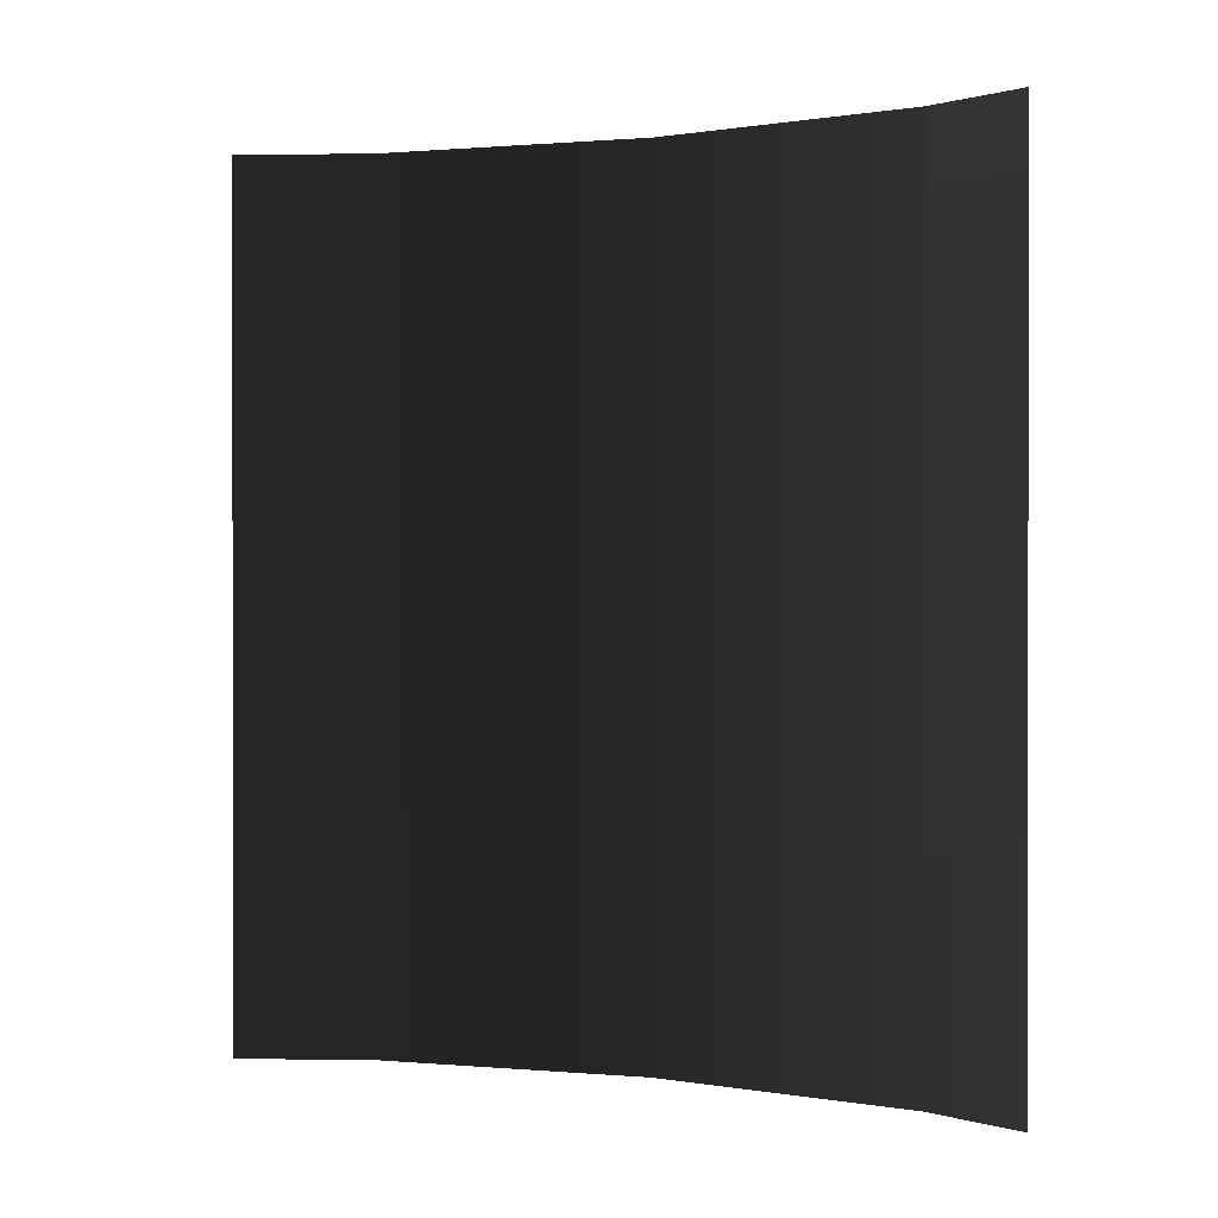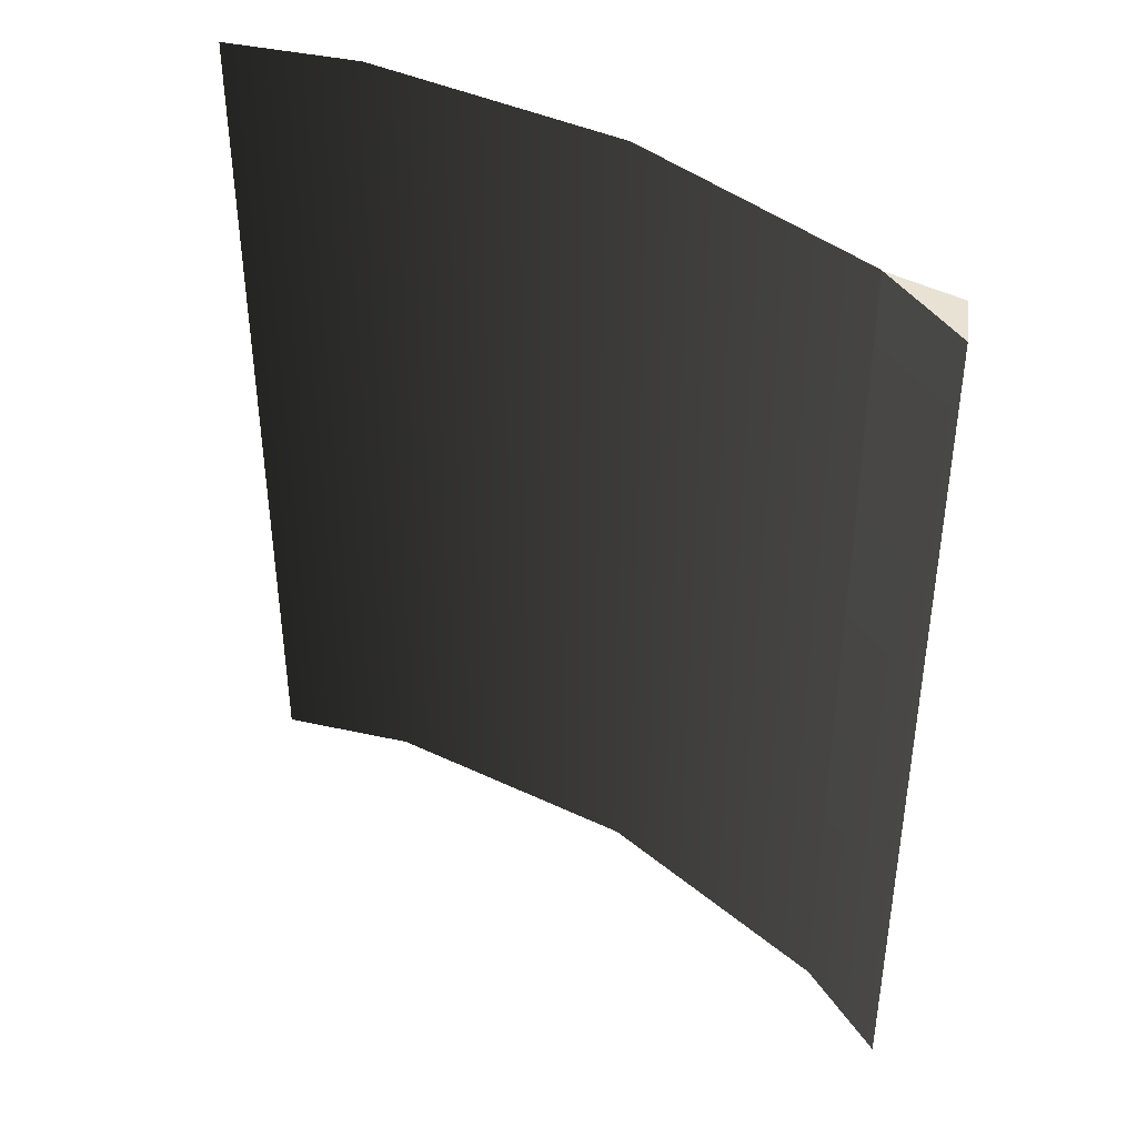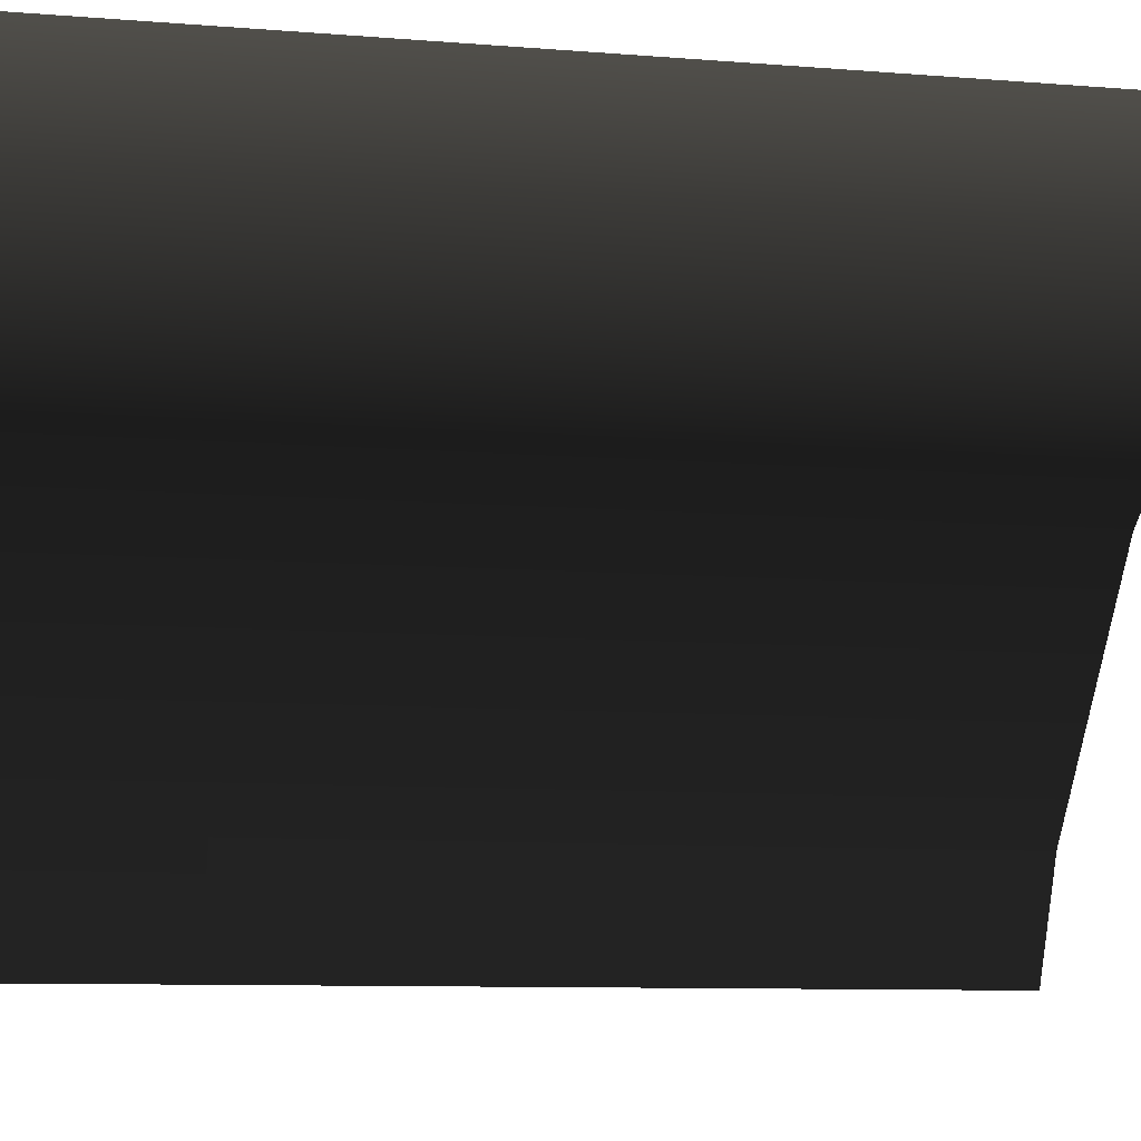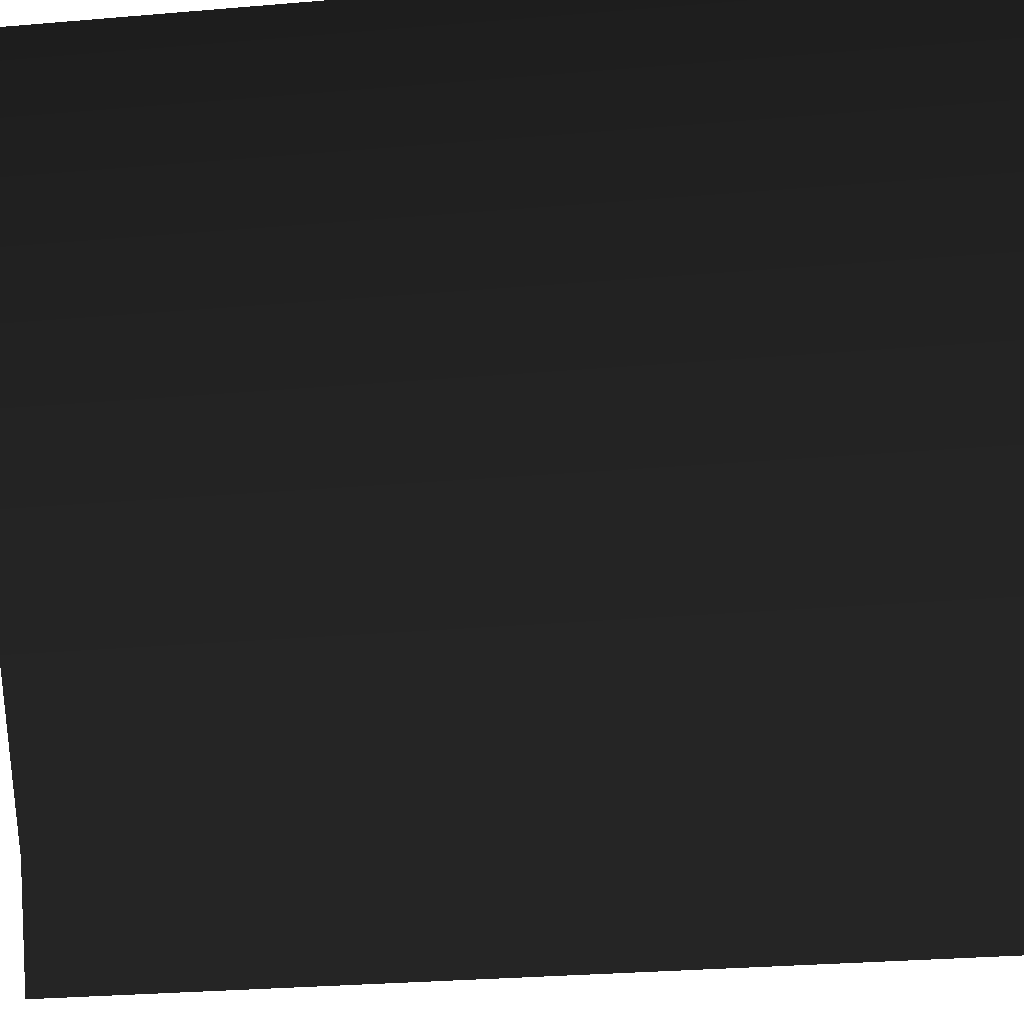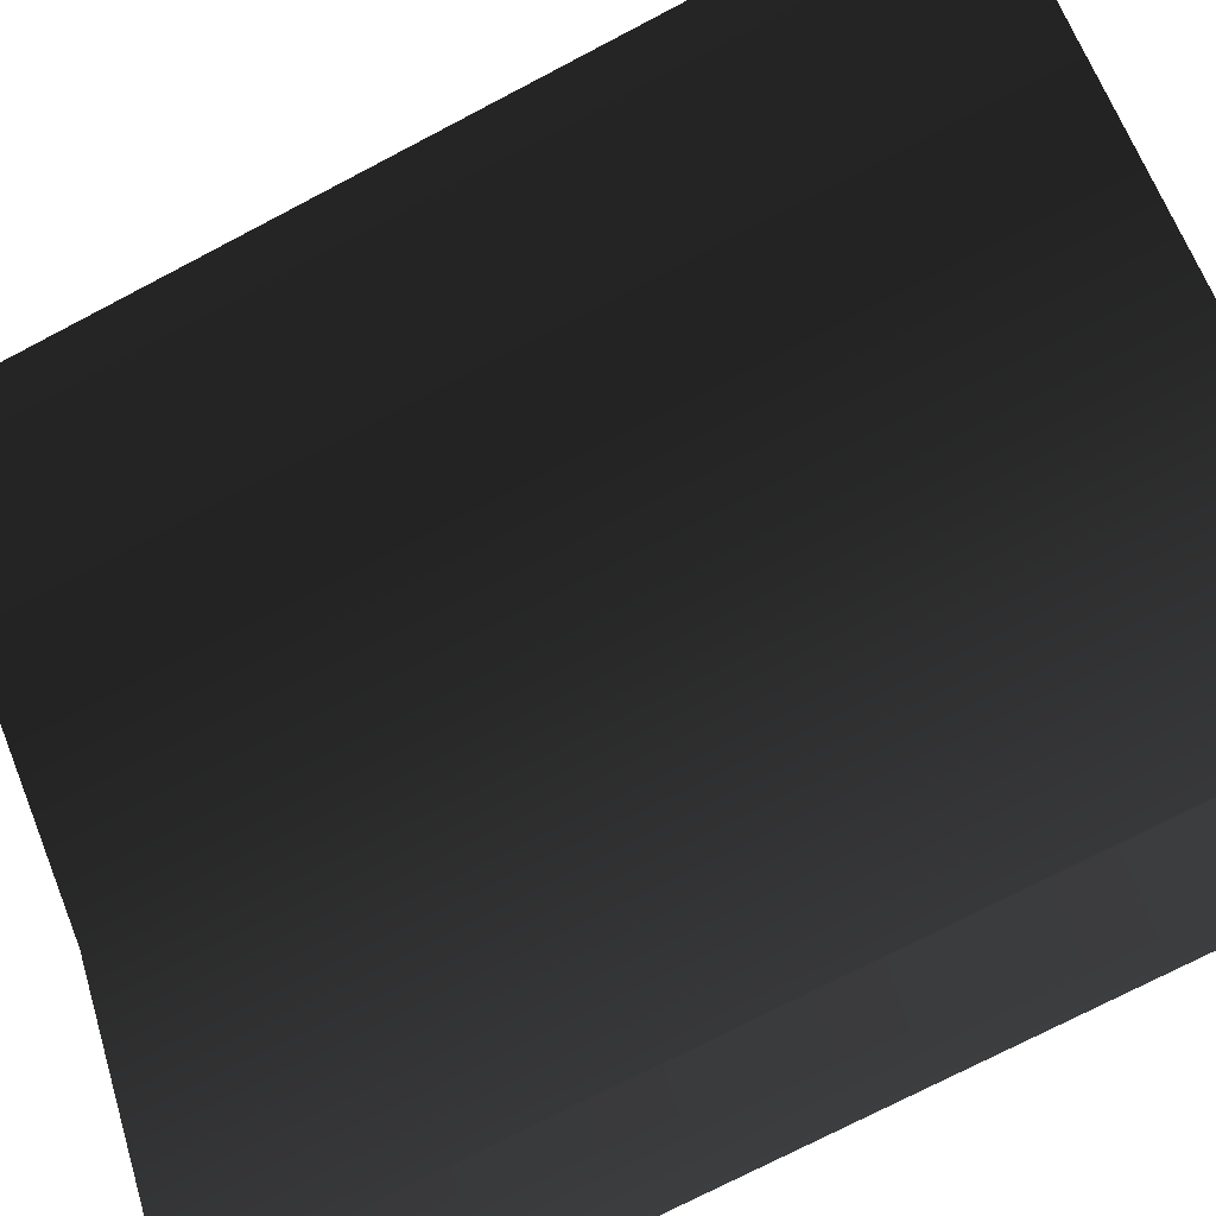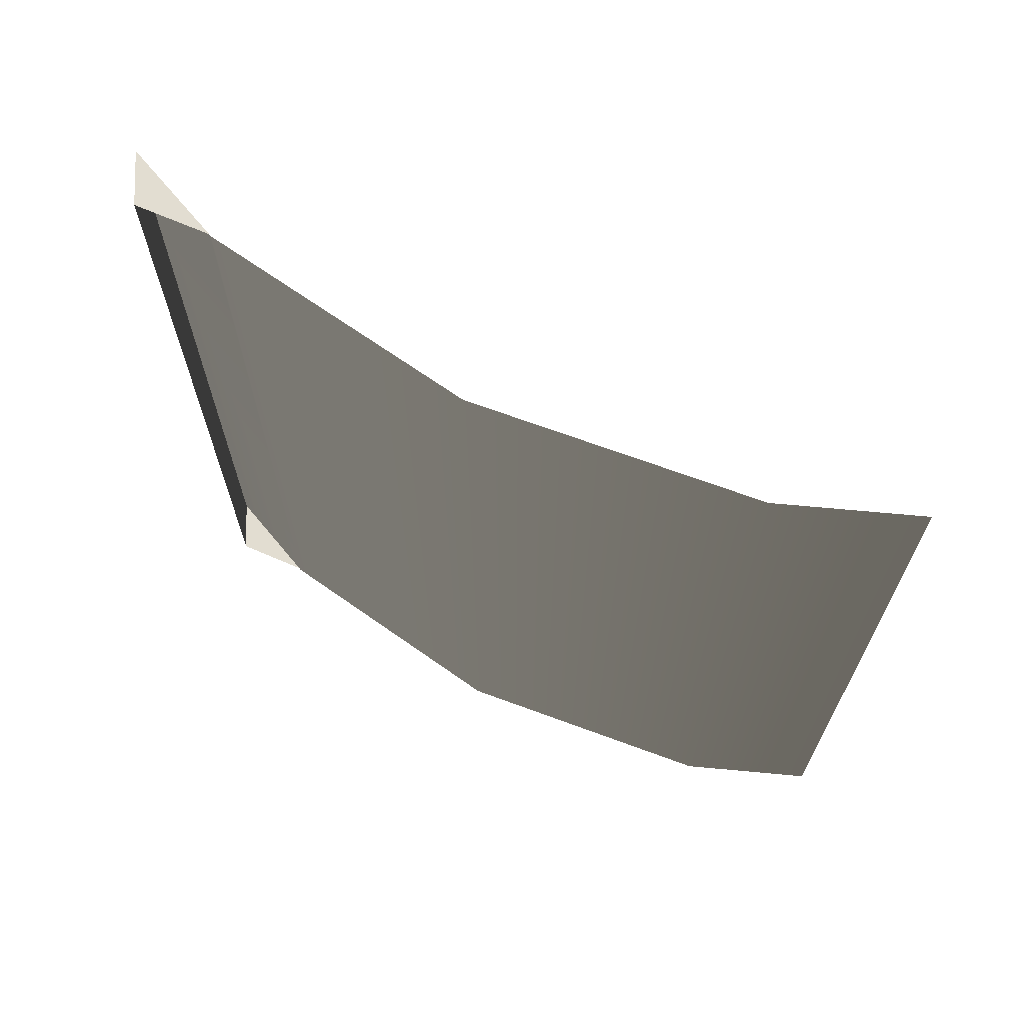
<metadata>
{"format":"obj","ext":"obj","renderer":"f3d","projection":"perspective","resolution":1024,"background":"white","views":[{"elev":0.5,"azim":160.7,"up":"+Y"},{"elev":40.9,"azim":172.7,"up":"+Y"},{"elev":-8.9,"azim":77.4,"up":"+Z"},{"elev":-28.4,"azim":97.4,"up":"+Z"},{"elev":-73.4,"azim":117.7,"up":"+Z"},{"elev":68.4,"azim":-17.2,"up":"+Y"}]}
</metadata>
<code>
o #ID215
v -0.03536 -0.02531 0.3768
v -0.04839 0.02617 0.3668
v -0.03536 0.02617 0.3768
v -0.04839 -0.02531 0.3668
v -0.04839 -0.02531 0.3668
v -0.03536 -0.02531 0.3768
v -0.04839 0.02617 0.3668
v -0.03536 0.02617 0.3768
v -0.02777 -0.02531 0.3799
v -0.02777 0.02617 0.3799
v -0.02777 -0.02531 0.3799
v -0.02777 0.02617 0.3799
v -0.05839 -0.02531 0.3538
v -0.05839 0.02617 0.3538
v -0.05839 0.02617 0.3538
v -0.05839 -0.02531 0.3538
v -0.05845 0.02617 0.3536
v -0.06098 0.02617 0.3475
v -0.06098 -0.02531 0.3475
v -0.05845 -0.02531 0.3536
v -0.05845 -0.02531 0.3536
v -0.06098 -0.02531 0.3475
v -0.06098 0.02617 0.3475
v -0.05845 0.02617 0.3536
v -0.05845 0.02617 0.3536
v -0.06098 0.02617 0.3475
v -0.06184 0.02617 0.3507
v -0.06184 0.02617 0.3507
v -0.06098 0.02617 0.3475
v -0.05845 0.02617 0.3536
v -0.05845 -0.02531 0.3536
v -0.06184 -0.02531 0.3507
v -0.06098 -0.02531 0.3475
v -0.06098 -0.02531 0.3475
v -0.06184 -0.02531 0.3507
v -0.05845 -0.02531 0.3536
v -0.06098 -0.02531 0.3475
v -0.06184 0.02617 0.3507
v -0.06098 0.02617 0.3475
v -0.06184 -0.02531 0.3507
v -0.06184 -0.02531 0.3507
v -0.06098 -0.02531 0.3475
v -0.06184 0.02617 0.3507
v -0.06098 0.02617 0.3475
f 1 2 3
f 2 1 4
f 5 6 7
f 8 7 6
f 9 3 10
f 3 9 1
f 6 11 8
f 12 8 11
f 13 2 4
f 2 13 14
f 15 16 7
f 5 7 16
f 13 17 14
f 17 13 18
f 18 13 19
f 19 13 20
f 21 16 22
f 22 16 23
f 23 16 24
f 15 24 16
f 25 26 27
f 28 29 30
f 31 32 33
f 34 35 36
f 37 38 39
f 38 37 40
f 41 42 43
f 44 43 42

</code>
